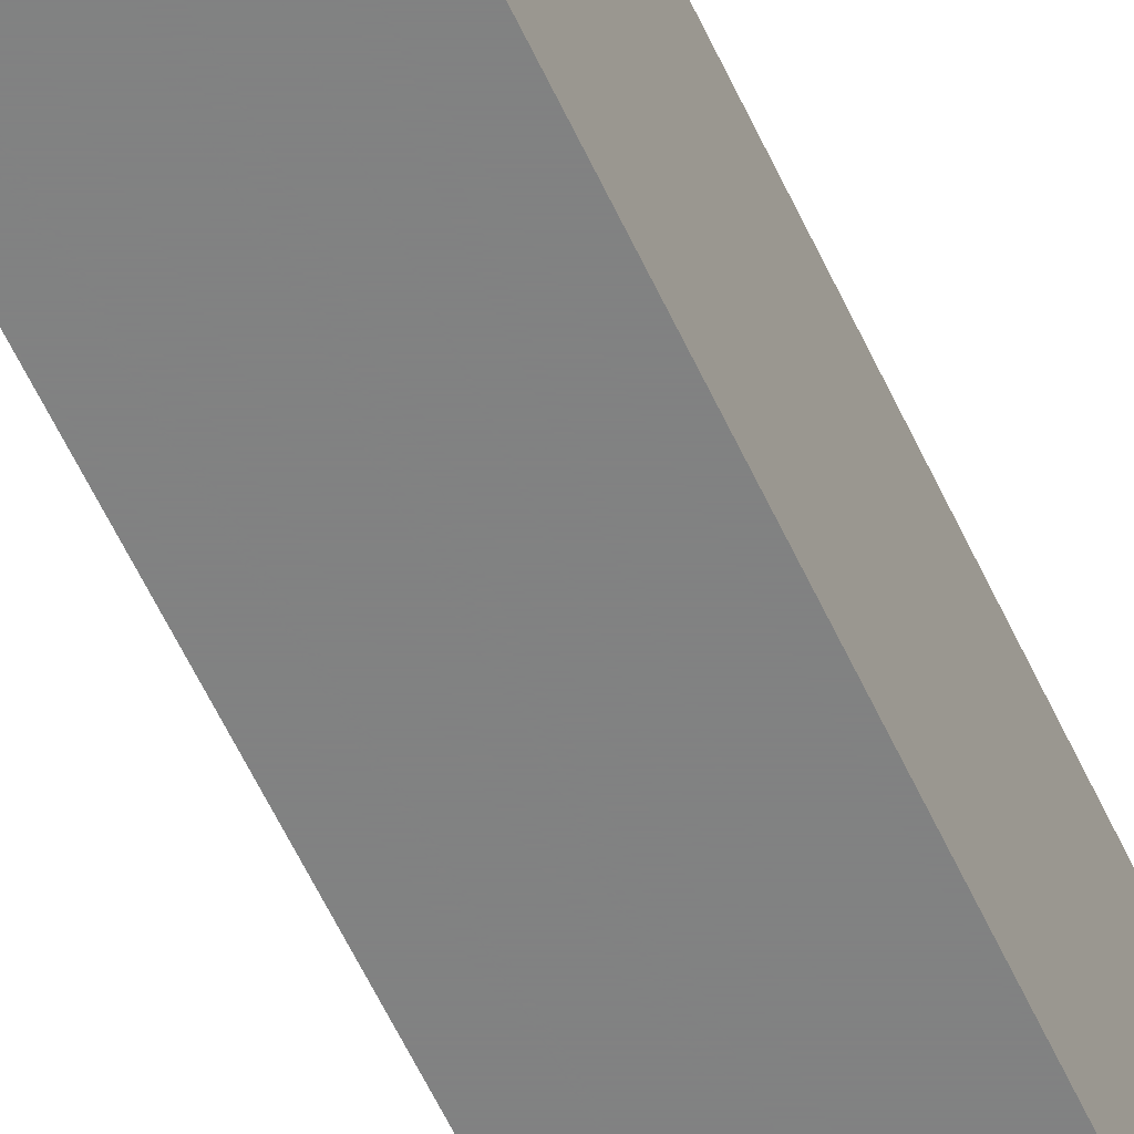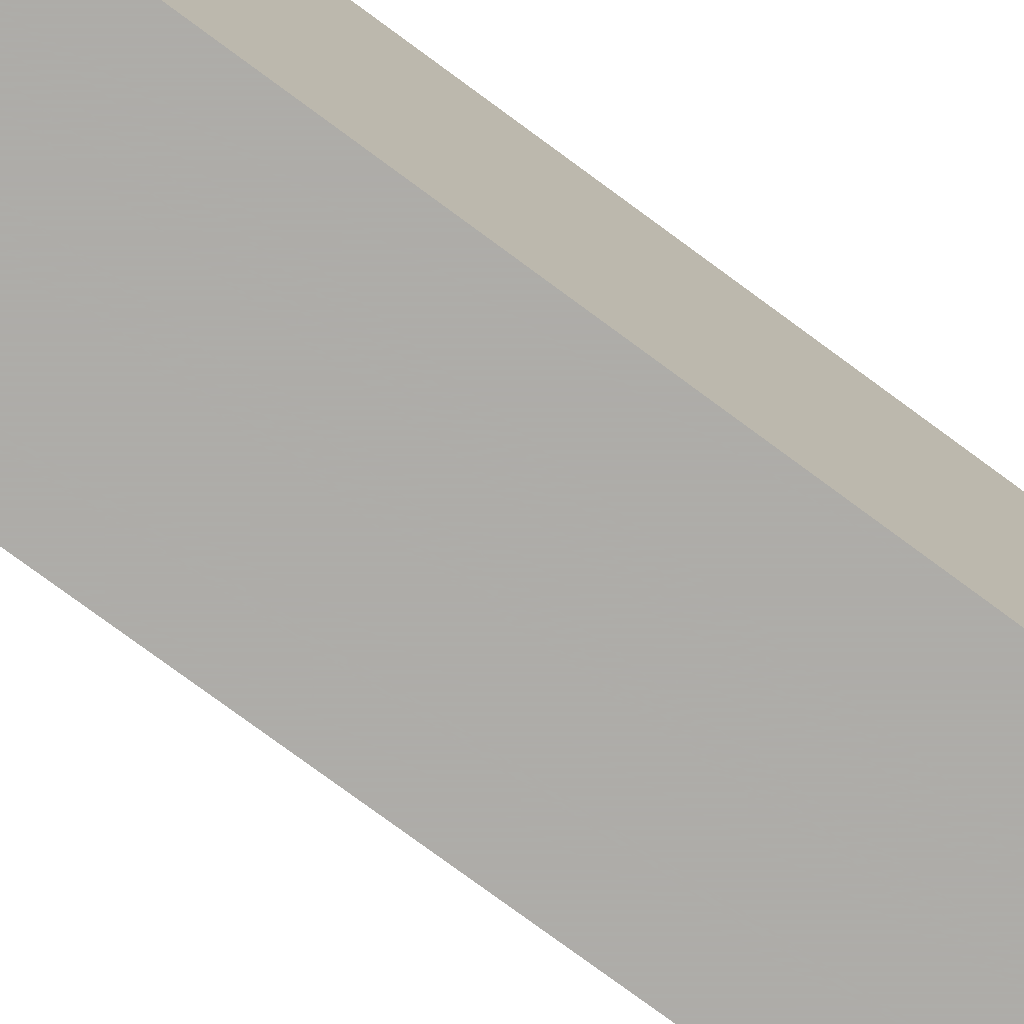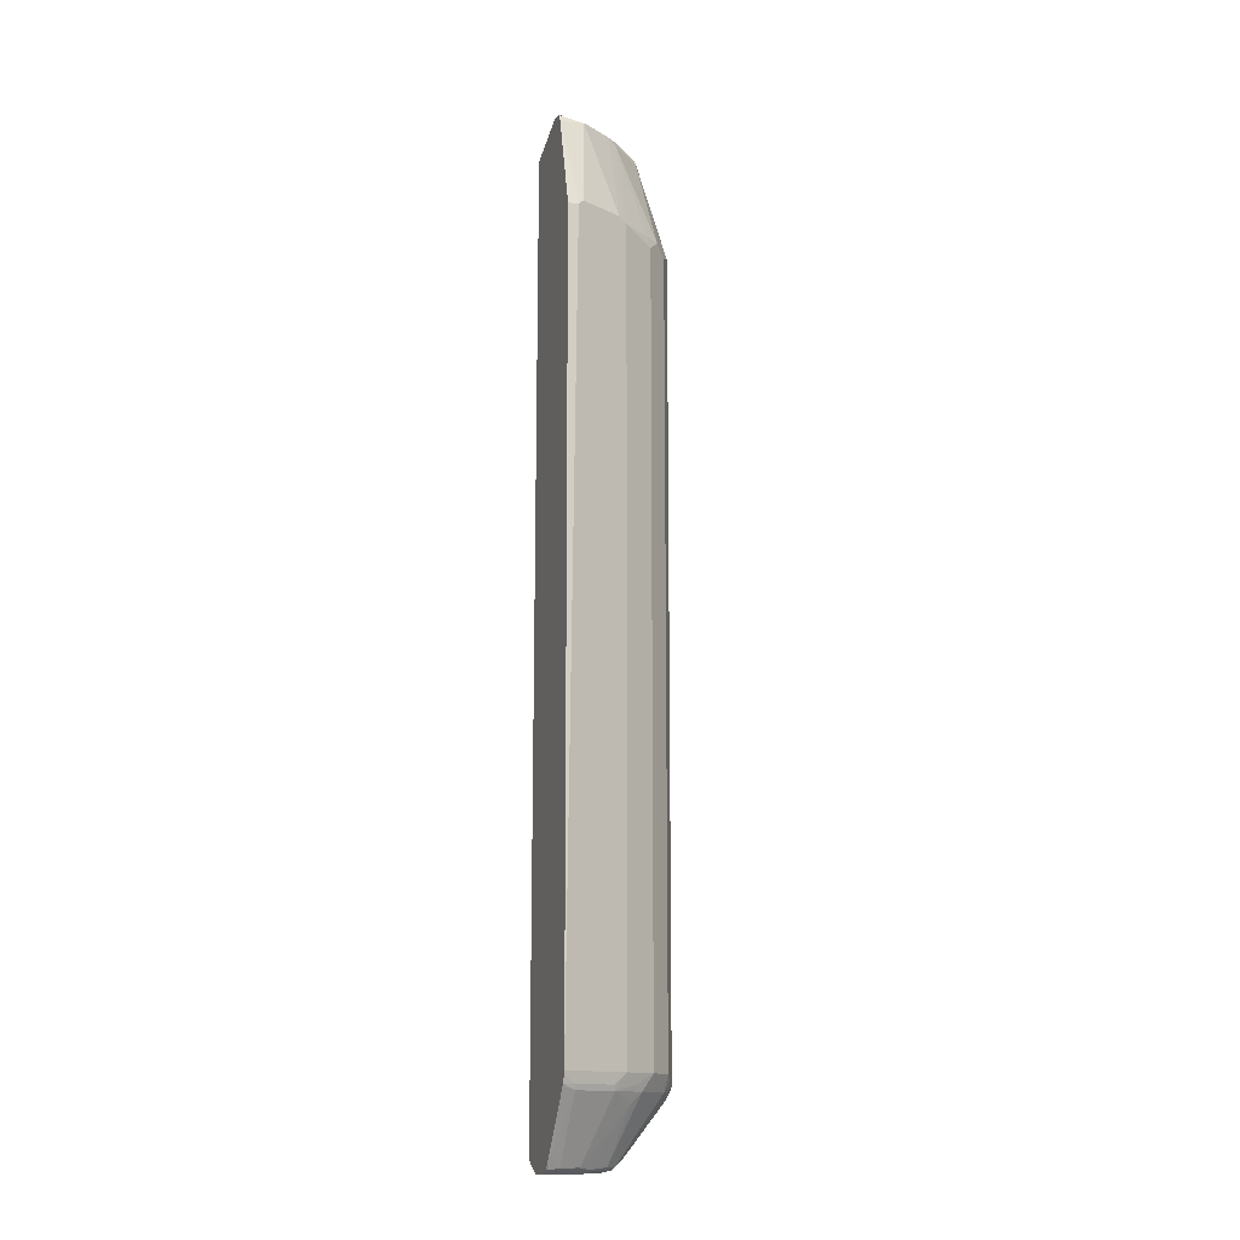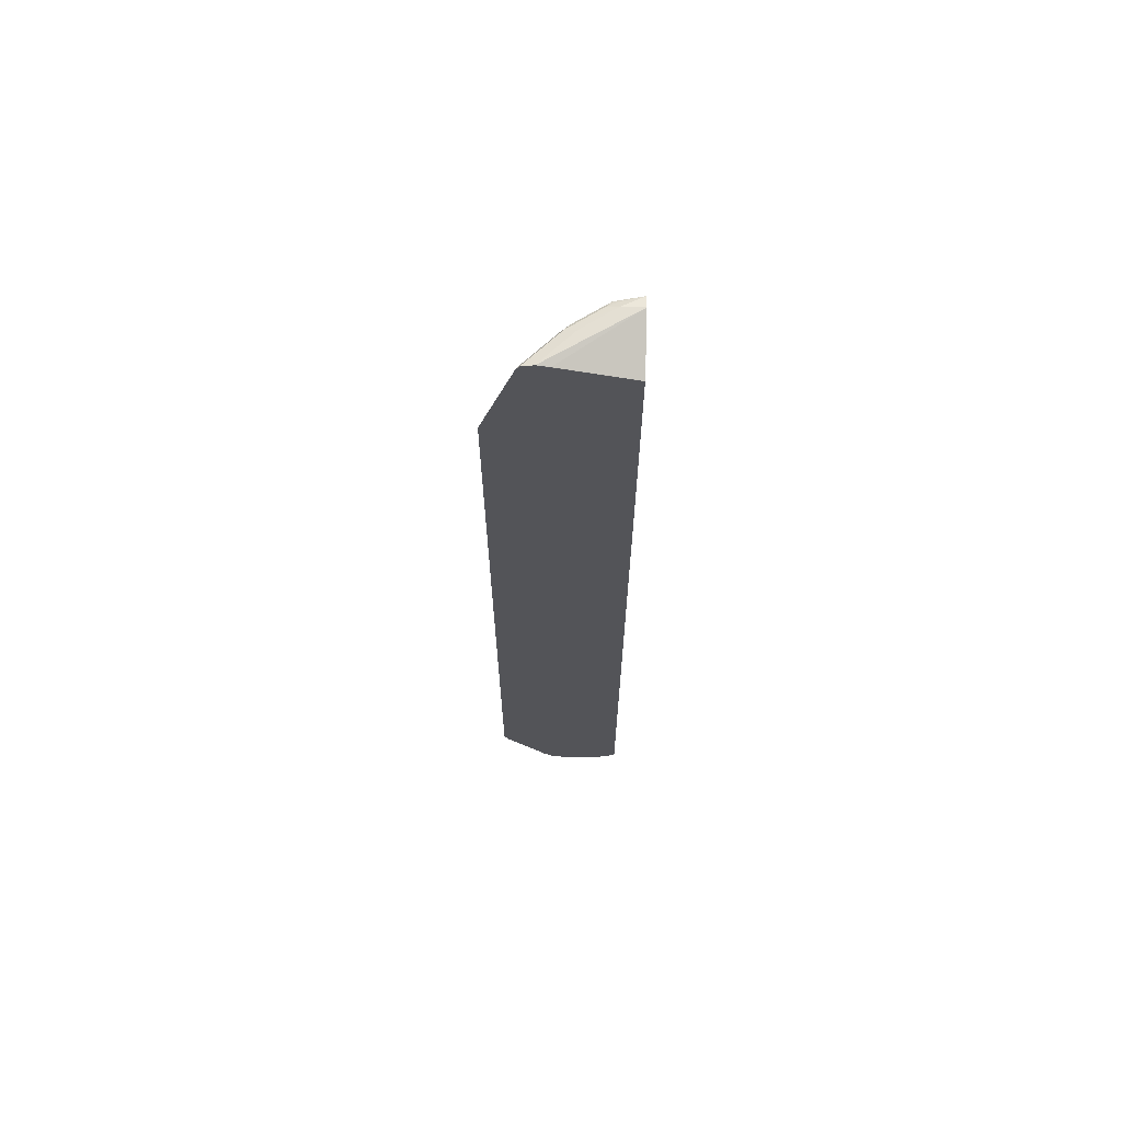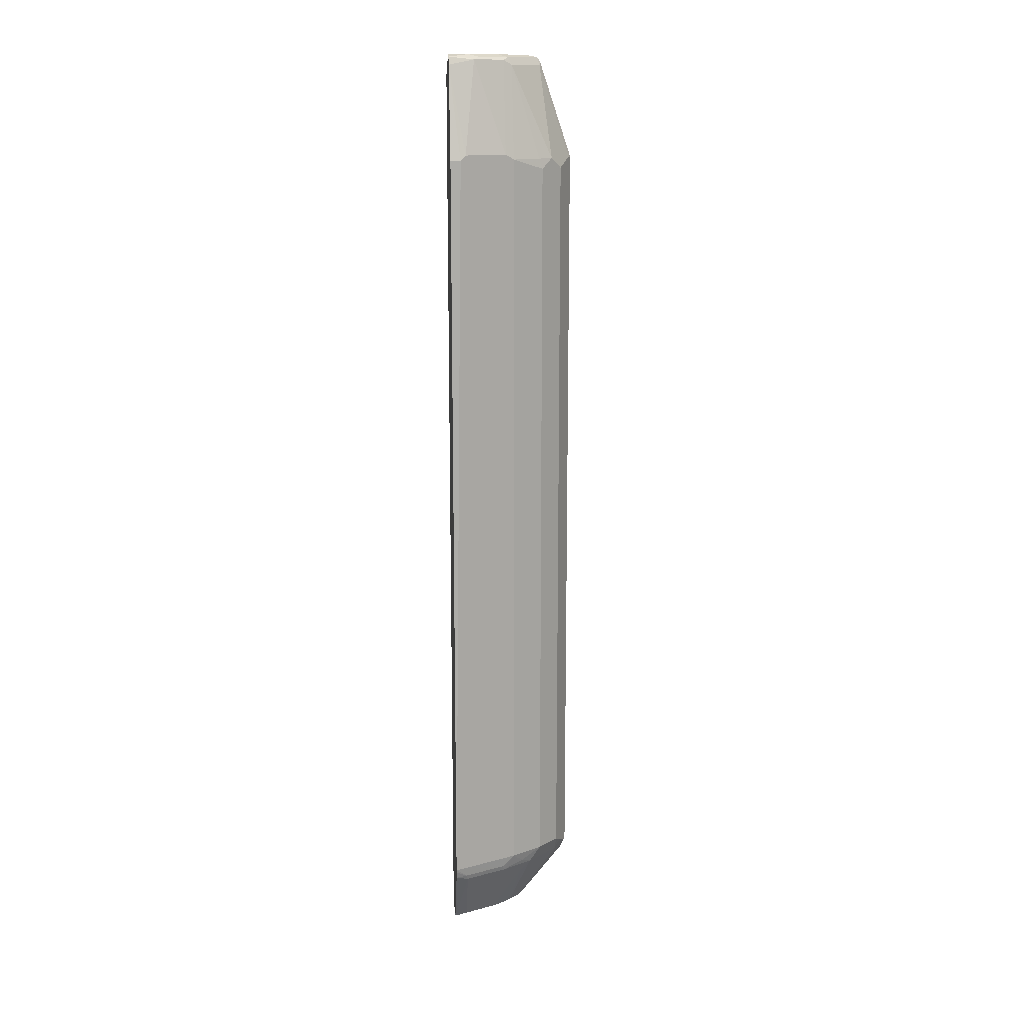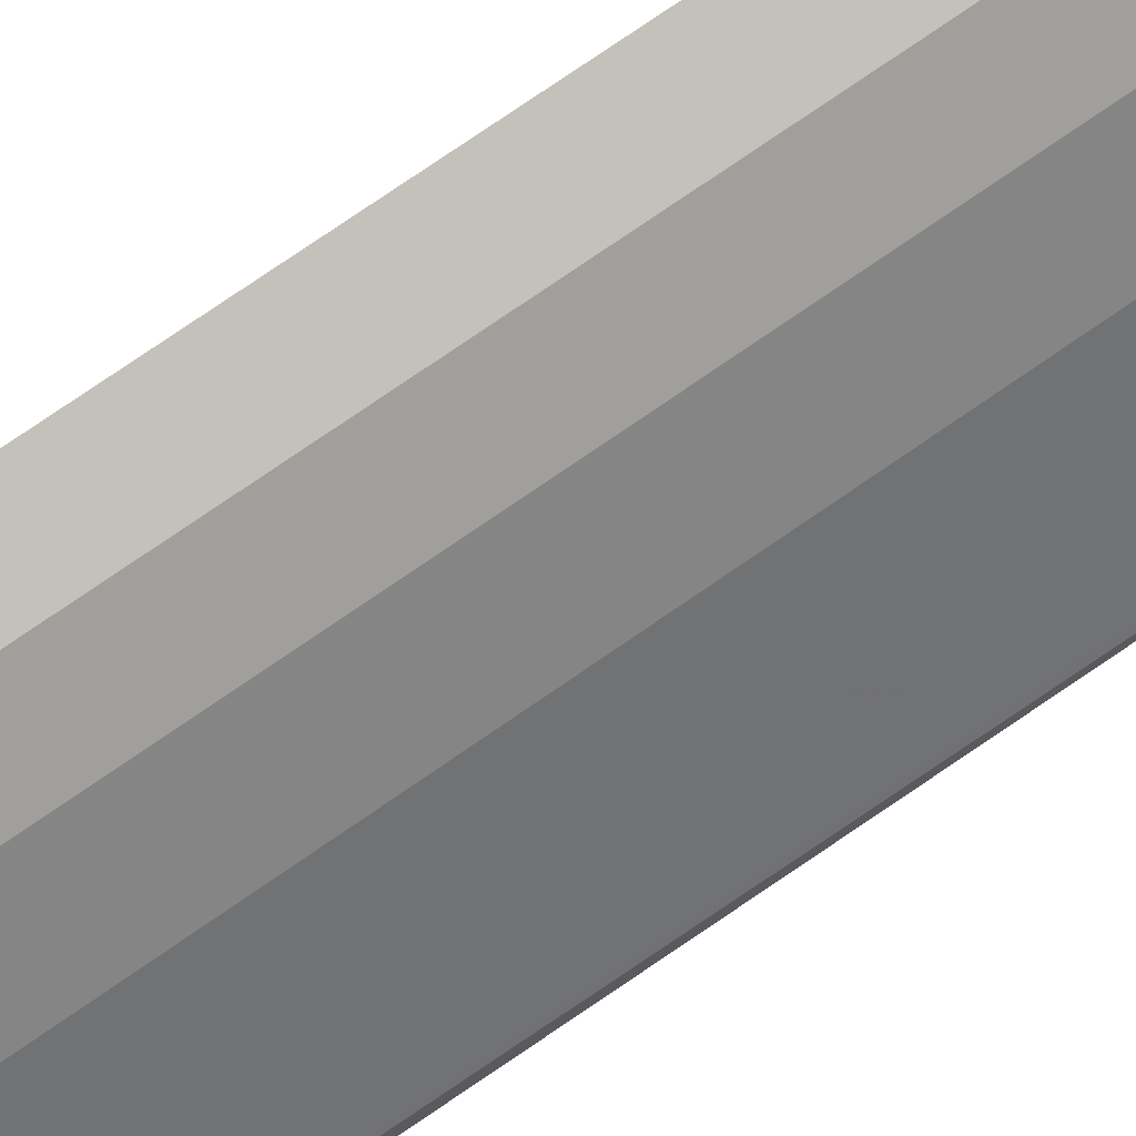
<metadata>
{"format":"obj","ext":"obj","renderer":"f3d","projection":"perspective","resolution":1024,"background":"white","views":[{"elev":-60.6,"azim":24.9,"up":"+Z"},{"elev":-77.0,"azim":53.4,"up":"+Z"},{"elev":-13.9,"azim":-108.9,"up":"+Y"},{"elev":66.5,"azim":91.5,"up":"+Y"},{"elev":14.1,"azim":-94.1,"up":"+Y"},{"elev":68.7,"azim":-125.7,"up":"+Z"}]}
</metadata>
<code>
v -0.2872 0.6895 0.3927
v -0.2872 0.6952 0.3913
v -0.2937 0.6895 0.3895
v -0.332 0.6703 0.3703
v -0.2872 -0.7469 0.3927
v -0.2872 0.8675 0.3339
v -0.2937 0.8618 0.332
v -0.3512 0.6895 0.3512
v -0.332 -0.7278 0.3703
v -0.3161 -0.7374 0.3783
v -0.2937 -0.7469 0.3895
v -0.2872 -0.7659 0.3833
v -0.2872 0.8763 0.3282
v -0.3472 0.8763 0.2682
v -0.3512 0.8618 0.2745
v -0.3711 0.6895 0.3256
v -0.3703 0.6703 0.332
v -0.3512 -0.7278 0.3512
v -0.3161 -0.7566 0.3687
v -0.2872 -0.7662 0.3831
v -0.2872 0.8811 0.3066
v -0.3256 0.8811 0.2682
v -0.3448 0.8811 0.249
v -0.3831 0.8811 0.1916
v -0.3855 0.8763 0.2107
v -0.3592 0.8714 0.2586
v -0.4086 0.6895 0.2745
v -0.3703 -0.7278 0.332
v -0.3352 -0.7566 0.3496
v -0.3161 -0.8714 0.273
v -0.2969 -0.8714 0.2921
v -0.2969 -0.7757 0.3687
v -0.2872 -0.8618 0.3067
v -0.2873 0.8763 0.2849
v -0.3831 0.8811 0.1535
v -0.2872 0.8761 0.285
v -0.4045 0.8763 0.1535
v -0.3958 0.8745 0.1916
v -0.3974 0.8714 0.2011
v -0.4166 0.6991 0.2586
v -0.415 0.6895 0.2618
v -0.4086 -0.7278 0.2745
v -0.3895 -0.7469 0.2937
v -0.3735 -0.7566 0.3112
v -0.3735 -0.7757 0.2921
v -0.3384 -0.8745 0.2363
v -0.3256 -0.8763 0.2514
v -0.3065 -0.8763 0.2706
v -0.2873 -0.8763 0.2897
v -0.2872 -0.862 0.3065
v -0.2872 0.8426 0.1535
v -0.4117 0.8618 0.1535
v -0.4549 0.6991 0.182
v -0.4533 0.6895 0.1852
v -0.4661 -0.7278 0.1596
v -0.415 -0.7278 0.2618
v -0.4166 -0.7469 0.2514
v -0.4118 -0.7566 0.2538
v -0.3544 -0.8714 0.2155
v -0.3735 -0.8714 0.1772
v -0.3767 -0.8745 0.1596
v -0.3256 -0.8811 0.2299
v -0.2872 -0.8811 0.2683
v -0.2872 -0.8763 0.2897
v -0.2872 -0.8761 0.2899
v -0.2872 -0.8589 0.1535
v -0.4597 0.6895 0.1535
v -0.4597 0.6895 0.1724
v -0.4691 -0.7278 0.1535
v -0.4549 -0.7469 0.1748
v -0.4501 -0.7566 0.1772
v -0.431 -0.7566 0.2155
v -0.3927 -0.8523 0.158
v -0.3845 -0.8658 0.1535
v -0.3767 -0.8745 0.1535
v -0.3645 -0.8808 0.1535
v -0.3637 -0.8811 0.1535
v -0.3448 -0.8811 0.1916
v -0.2872 -0.8811 0.23
v -0.2872 -0.8763 0.1893
v -0.3001 -0.8683 0.1535
v -0.4678 -0.7331 0.1535
v -0.4634 -0.7469 0.1535
v -0.4611 -0.7509 0.1535
v -0.3896 -0.8583 0.1535
v -0.3256 -0.8811 0.1535
v -0.2872 -0.8809 0.2107
v -0.2873 -0.8811 0.2107
v -0.2872 -0.8768 0.1916
v -0.3127 -0.8747 0.1535
v -0.2872 -0.8808 0.2094
f 40 54 41
f 43 58 44
f 41 54 55
f 41 55 56
f 42 56 57
f 42 57 58
f 42 58 43
f 40 53 54
f 44 58 45
f 46 78 62
f 45 58 59
f 46 59 60
f 46 60 61
f 46 61 78
f 46 62 47
f 47 62 63
f 39 53 40
f 47 63 48
f 45 59 46
f 39 52 53
f 35 66 81
f 37 39 38
f 48 63 49
f 31 33 32
f 34 36 51
f 34 51 35
f 35 51 66
f 35 81 90
f 35 90 86
f 35 86 77
f 35 77 76
f 35 76 75
f 35 75 74
f 35 74 85
f 35 85 84
f 35 84 83
f 35 83 82
f 35 82 69
f 35 69 67
f 35 67 52
f 35 52 37
f 37 52 39
f 49 64 65
f 73 84 85
f 49 63 64
f 62 86 88
f 62 88 79
f 62 79 63
f 66 80 81
f 67 69 68
f 69 82 70
f 70 83 71
f 70 82 83
f 62 77 86
f 71 83 84
f 73 85 74
f 79 88 87
f 80 89 86
f 80 86 90
f 80 90 81
f 86 89 88
f 87 88 91
f 31 50 33
f 88 89 91
f 62 78 77
f 61 73 74
f 61 77 78
f 52 67 68
f 52 68 53
f 53 68 54
f 54 68 55
f 55 69 70
f 55 70 57
f 55 57 56
f 55 68 69
f 57 70 71
f 57 71 72
f 57 72 58
f 58 72 59
f 59 72 71
f 59 71 60
f 60 73 61
f 60 71 73
f 61 74 75
f 61 75 76
f 61 76 77
f 49 65 50
f 31 49 50
f 71 84 73
f 30 49 31
f 2 6 7
f 2 7 3
f 3 7 8
f 3 8 4
f 4 8 18
f 4 18 9
f 5 9 10
f 5 10 11
f 1 6 2
f 5 11 12
f 7 13 14
f 7 14 15
f 7 15 8
f 8 15 16
f 8 16 17
f 8 17 28
f 8 28 18
f 9 18 29
f 6 13 7
f 1 13 6
f 1 21 13
f 1 36 21
f 30 44 45
f 1 2 3
f 1 3 4
f 1 4 9
f 1 9 5
f 1 5 12
f 1 12 20
f 1 20 33
f 1 33 50
f 1 50 65
f 1 65 64
f 1 64 63
f 1 63 79
f 1 87 91
f 1 91 89
f 1 89 80
f 1 80 66
f 1 66 51
f 1 51 36
f 9 29 19
f 9 19 10
f 1 79 87
f 11 19 20
f 21 35 24
f 21 24 23
f 21 23 22
f 21 36 34
f 24 35 37
f 24 37 38
f 24 38 25
f 25 38 39
f 26 39 40
f 27 40 41
f 27 41 56
f 28 42 43
f 28 43 44
f 29 44 30
f 30 45 46
f 30 46 47
f 30 47 48
f 30 48 49
f 10 19 11
f 21 34 35
f 20 32 33
f 27 56 42
f 19 31 32
f 11 20 12
f 19 32 20
f 13 21 22
f 13 22 14
f 14 22 23
f 14 24 25
f 14 25 39
f 14 39 26
f 14 26 15
f 15 26 40
f 14 23 24
f 15 27 16
f 16 27 17
f 17 27 42
f 19 30 31
f 17 42 28
f 18 28 44
f 18 44 29
f 15 40 27
f 19 29 30

</code>
